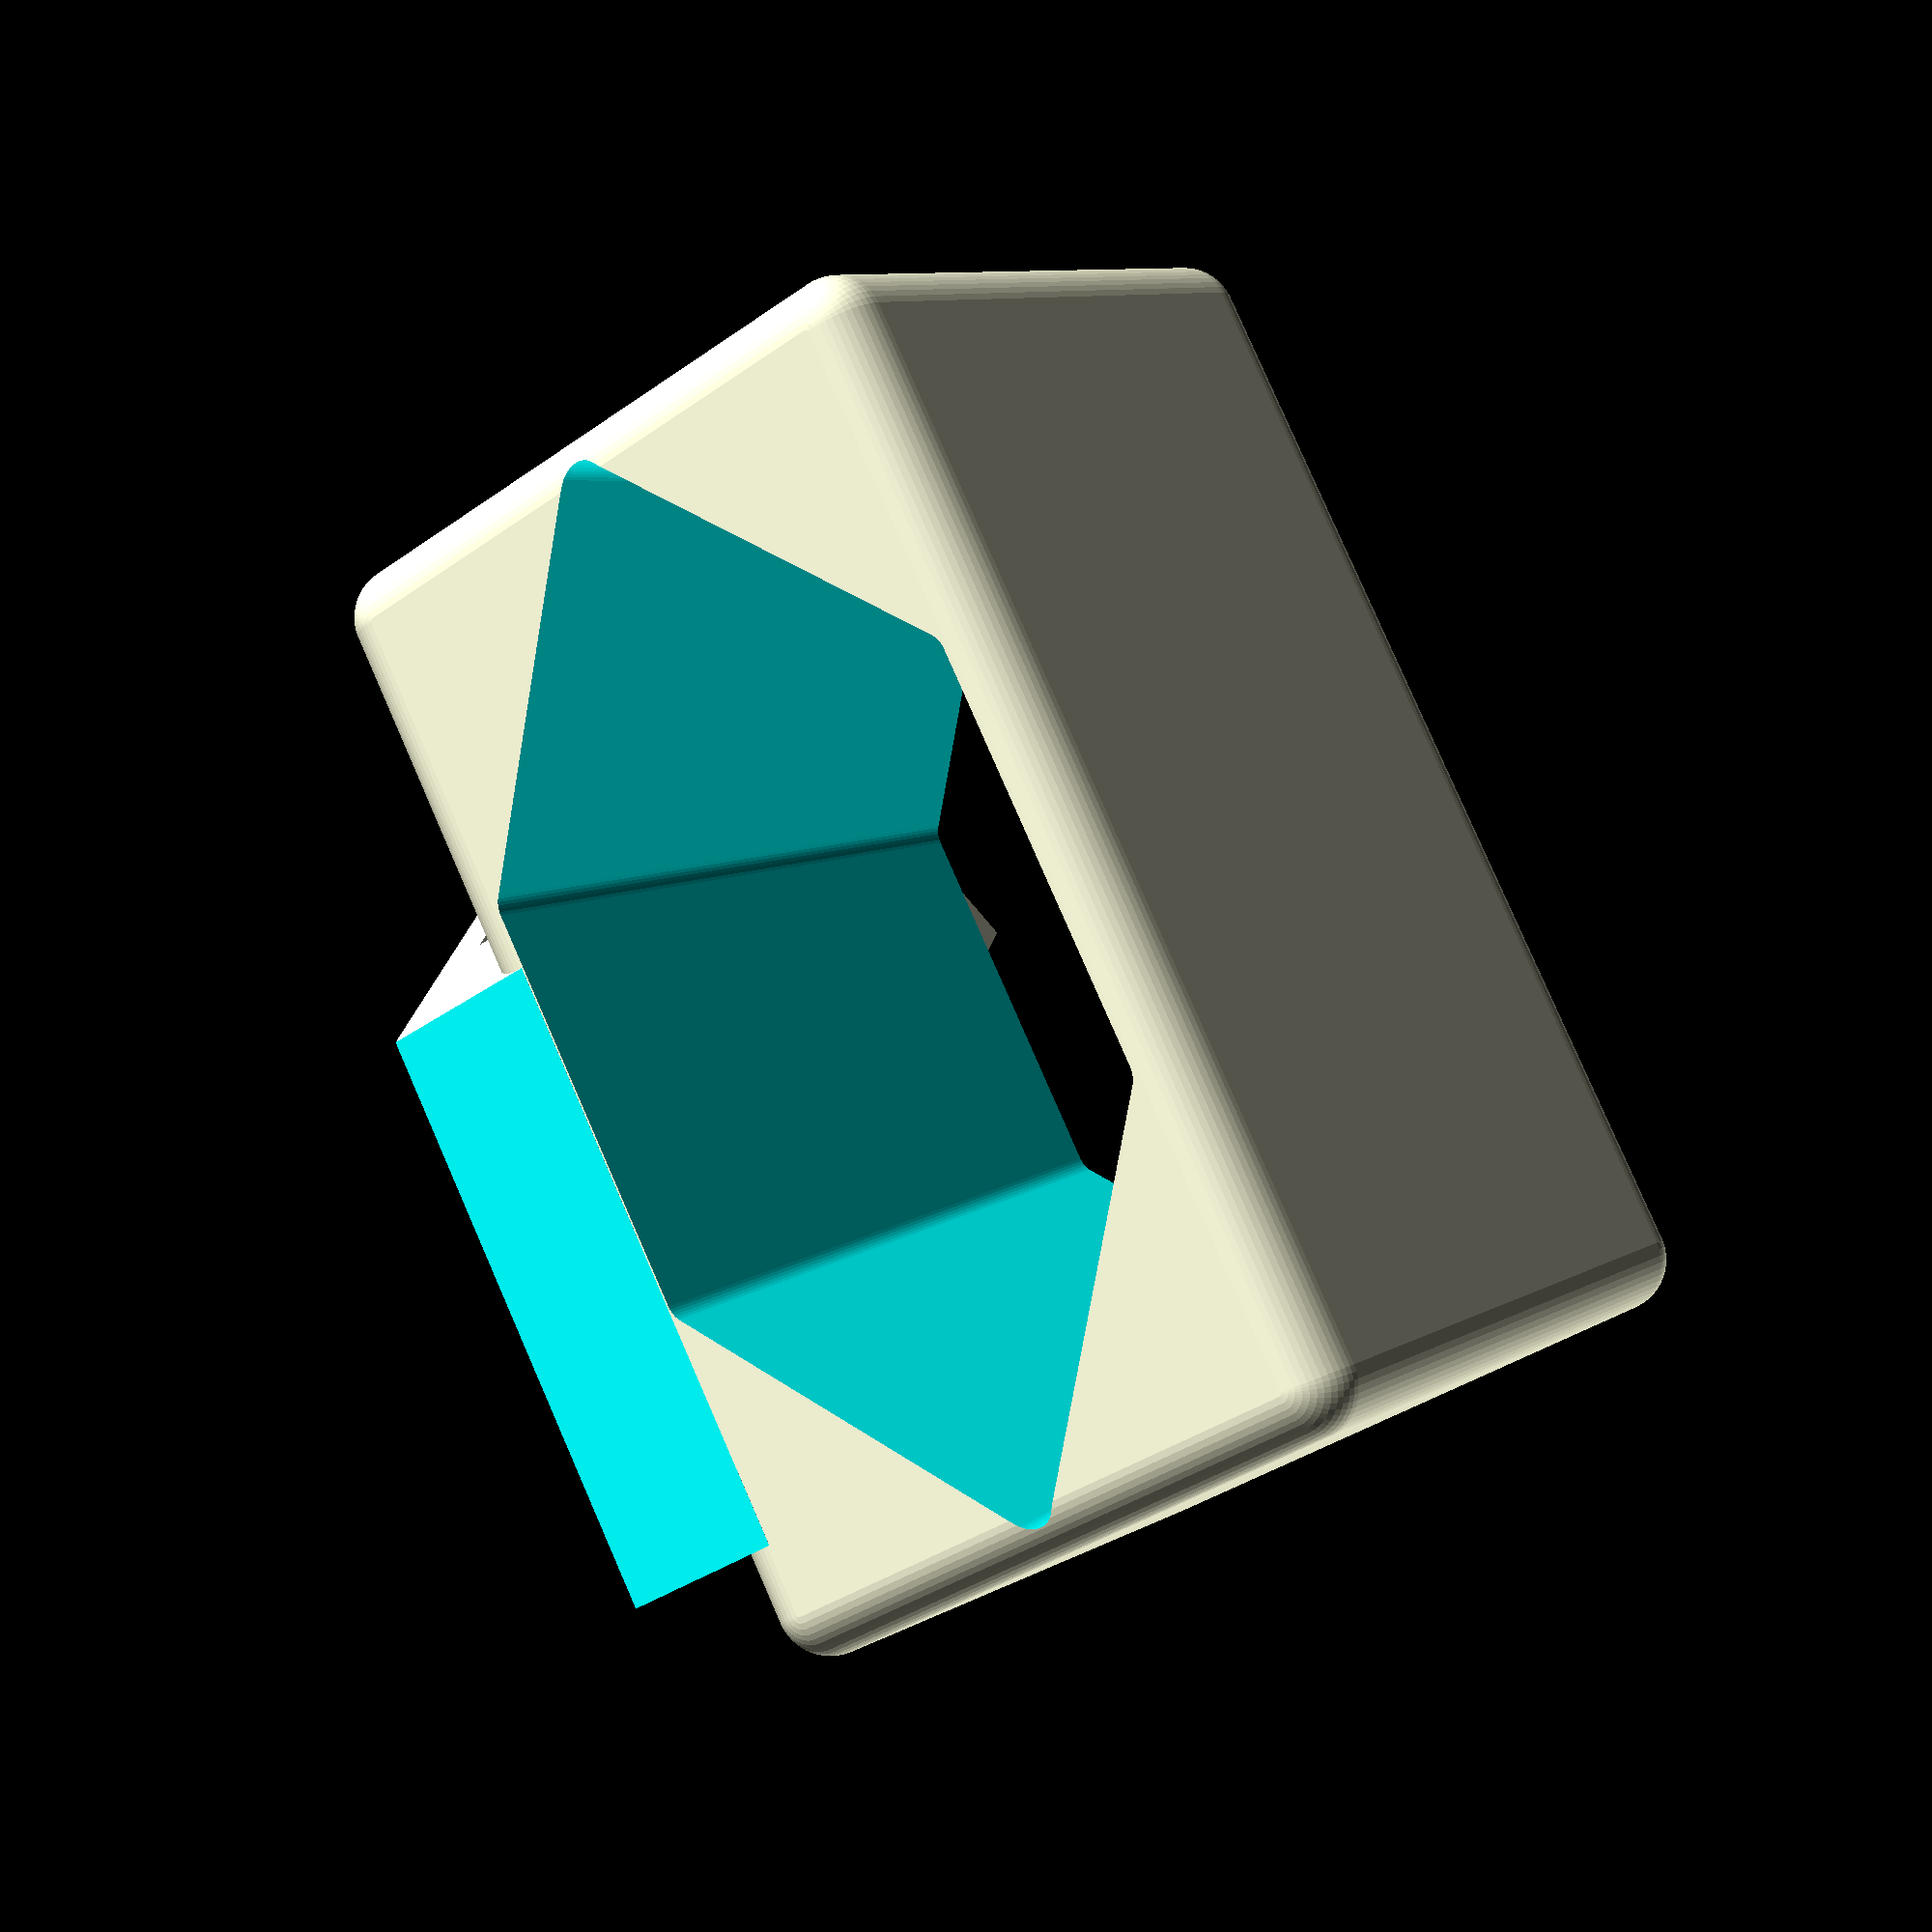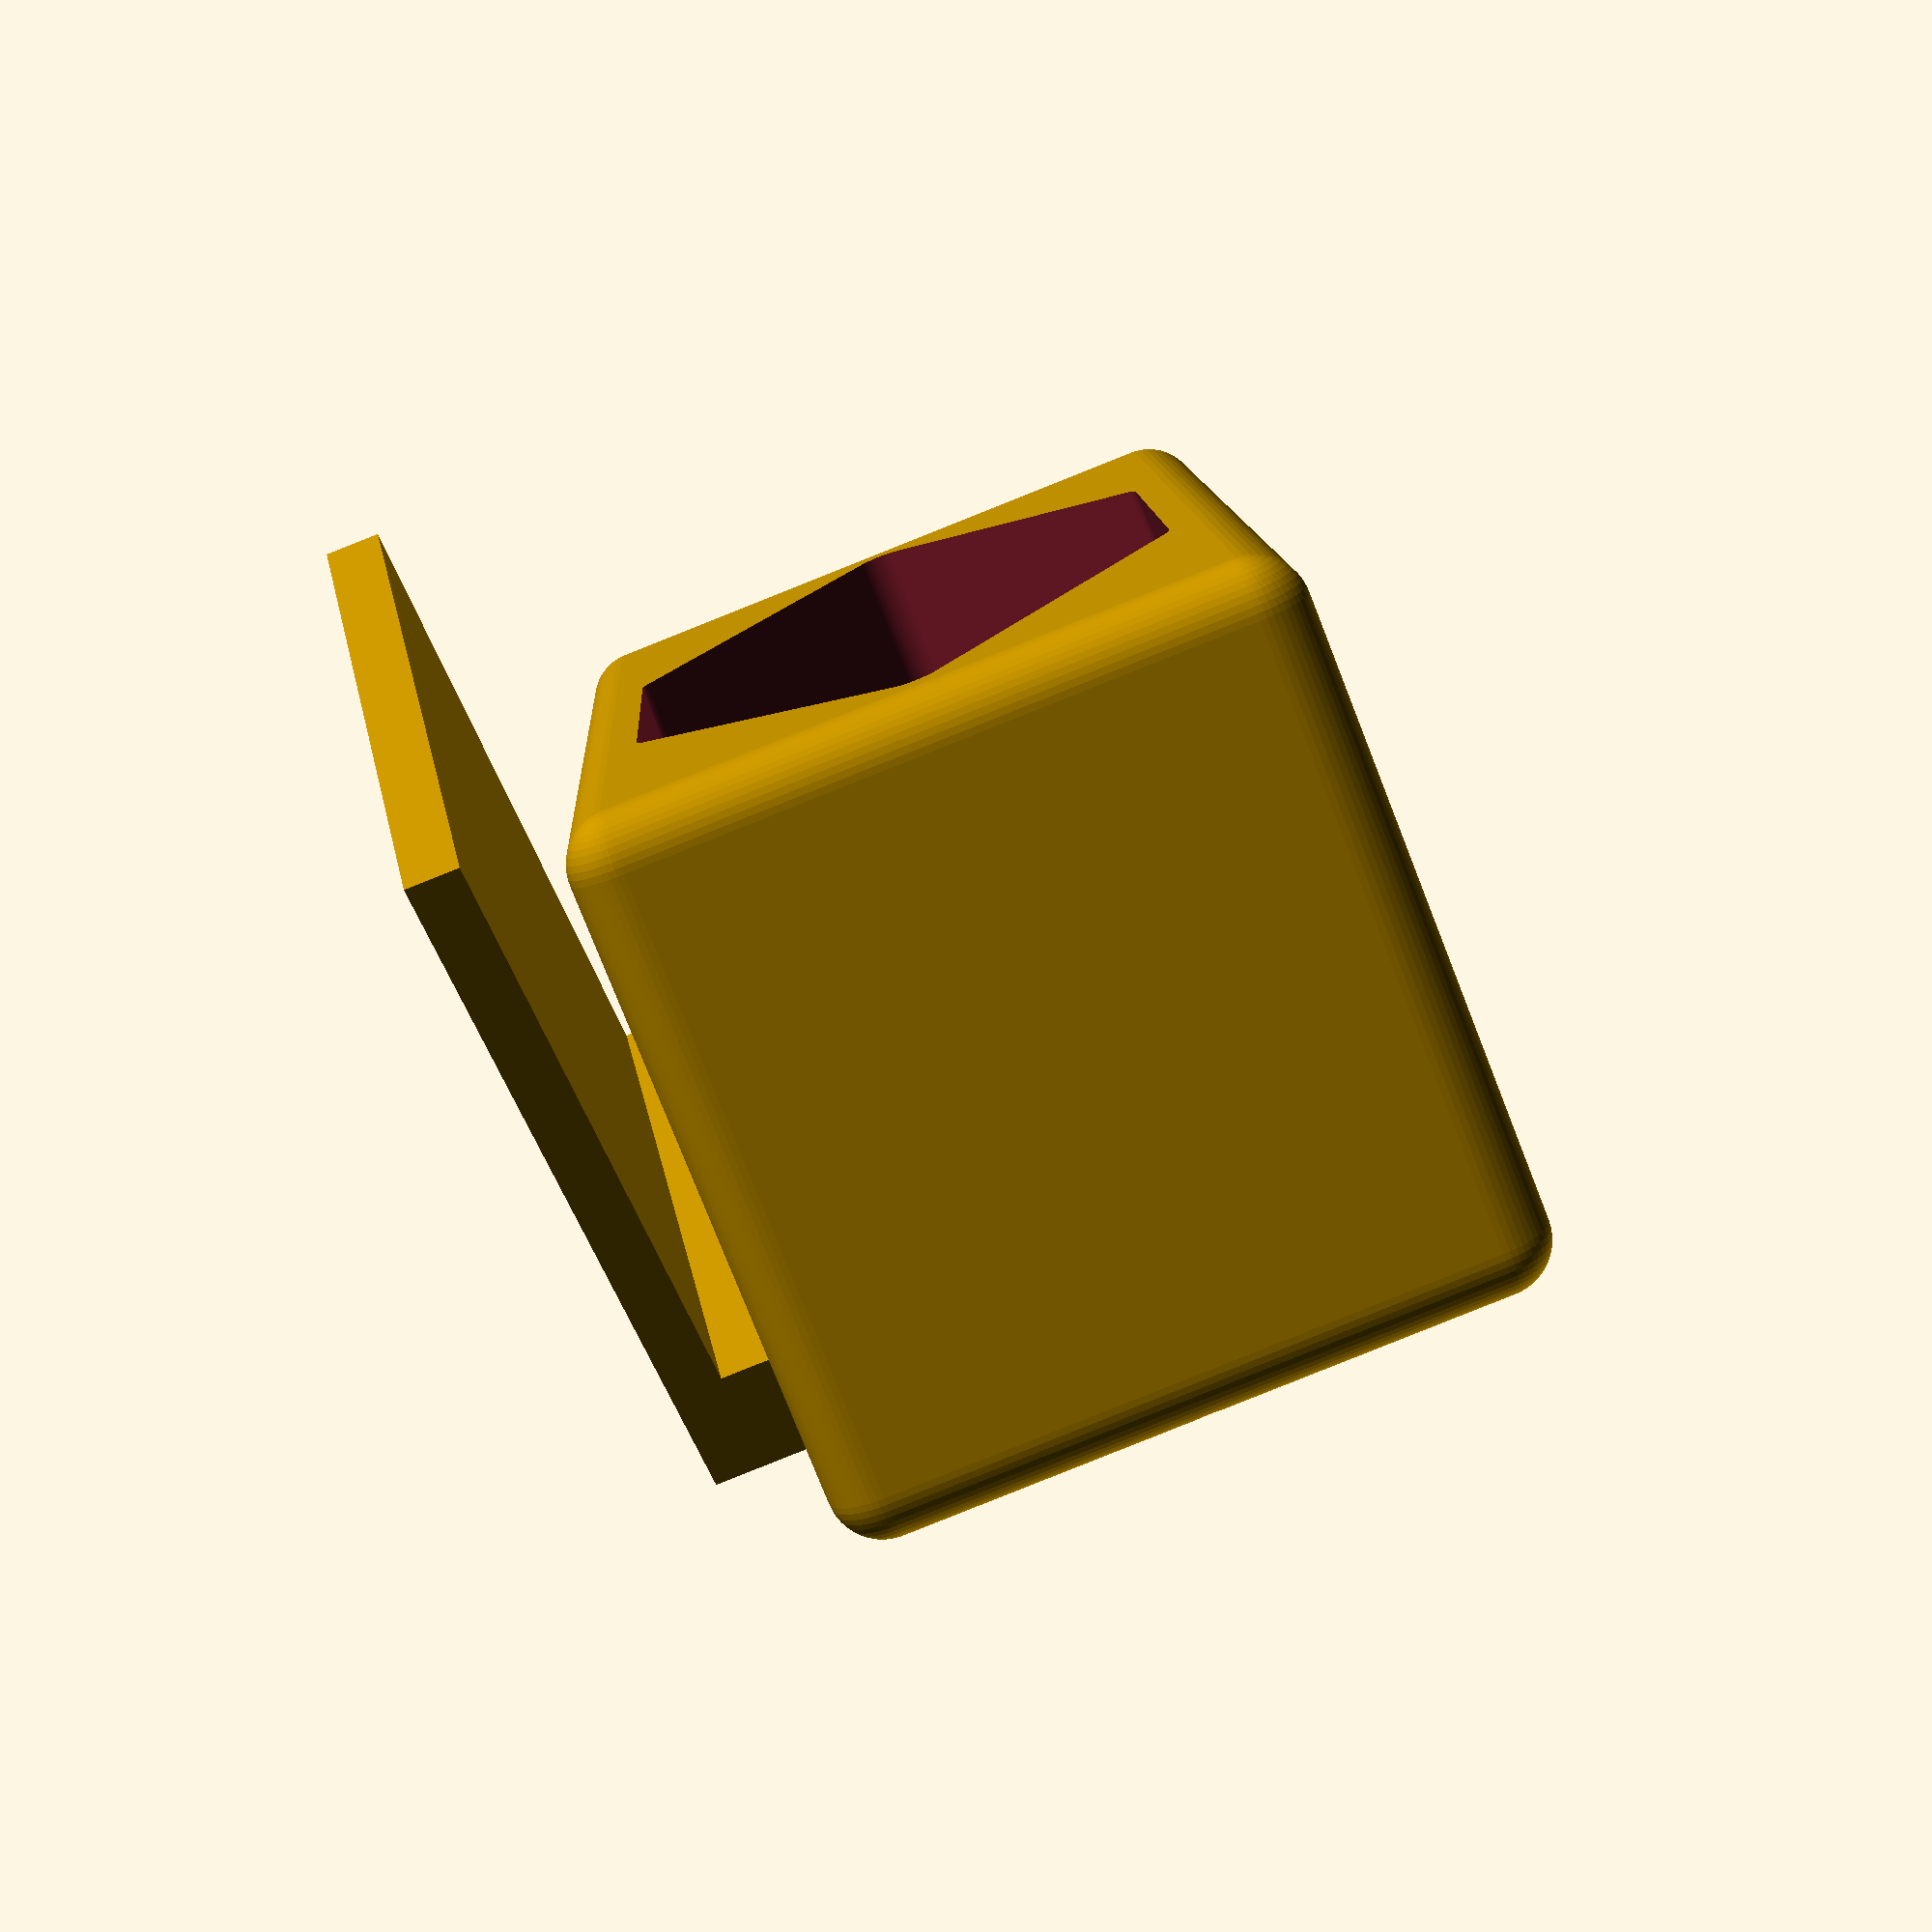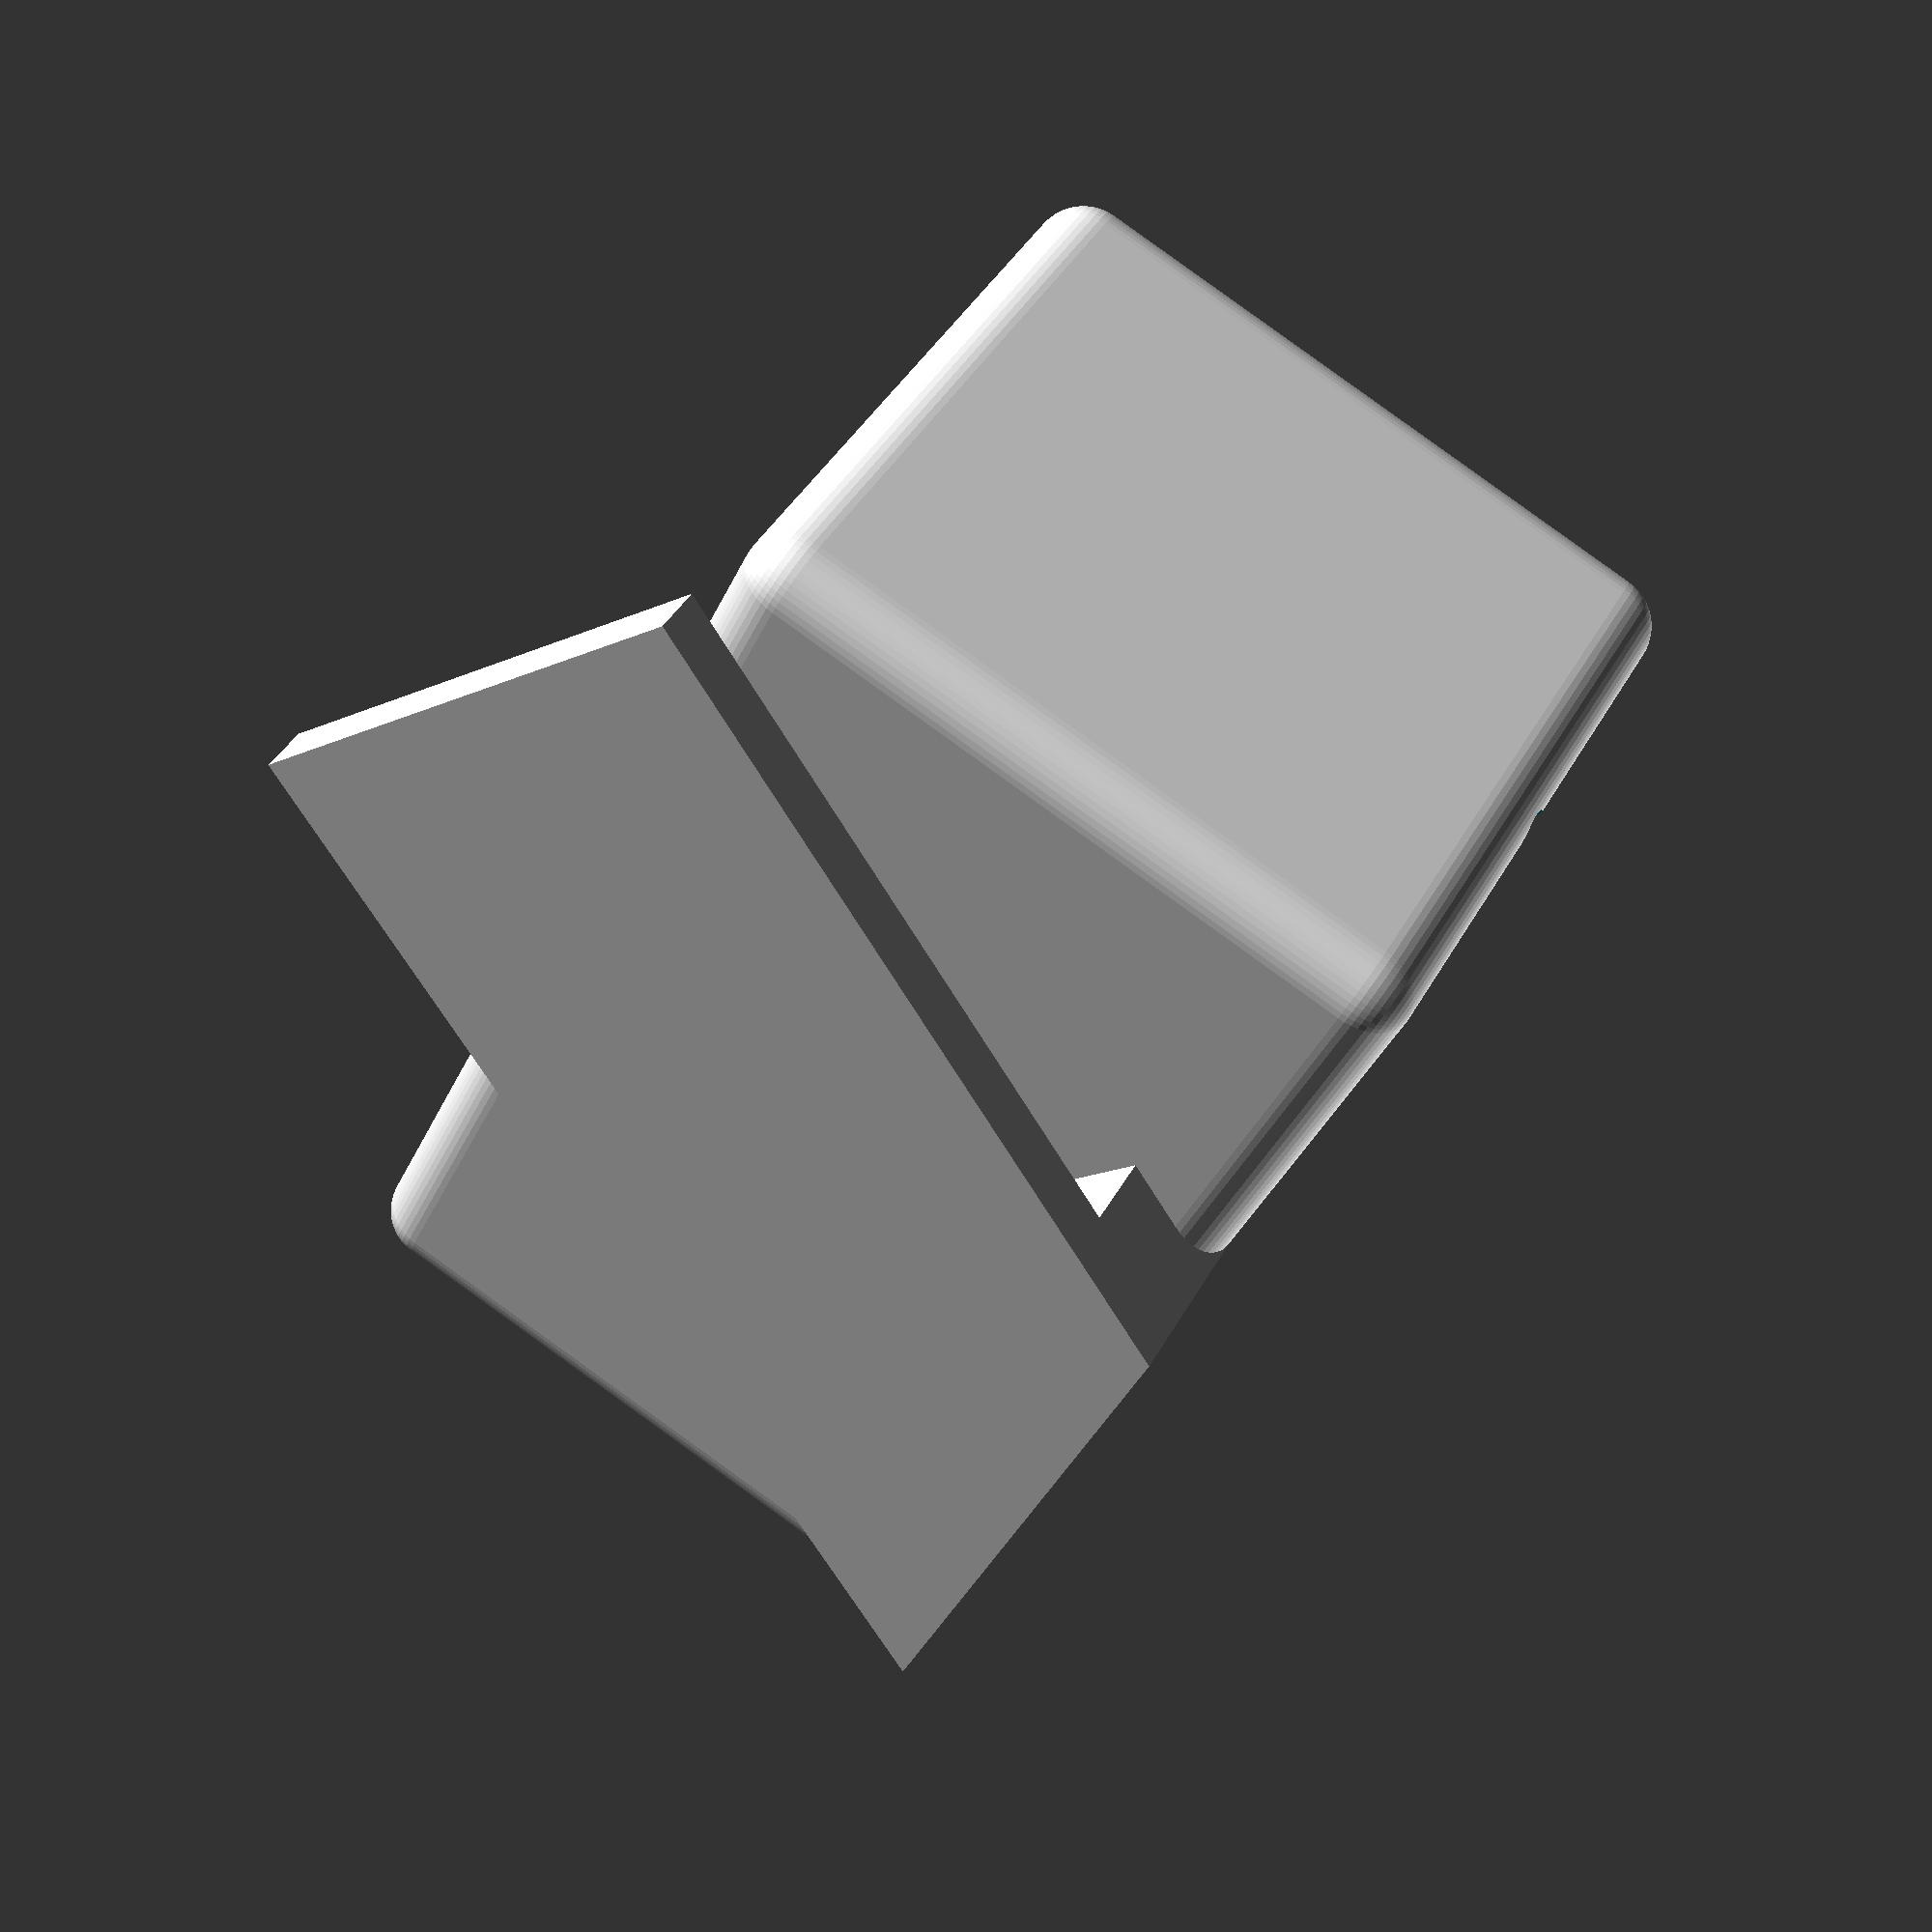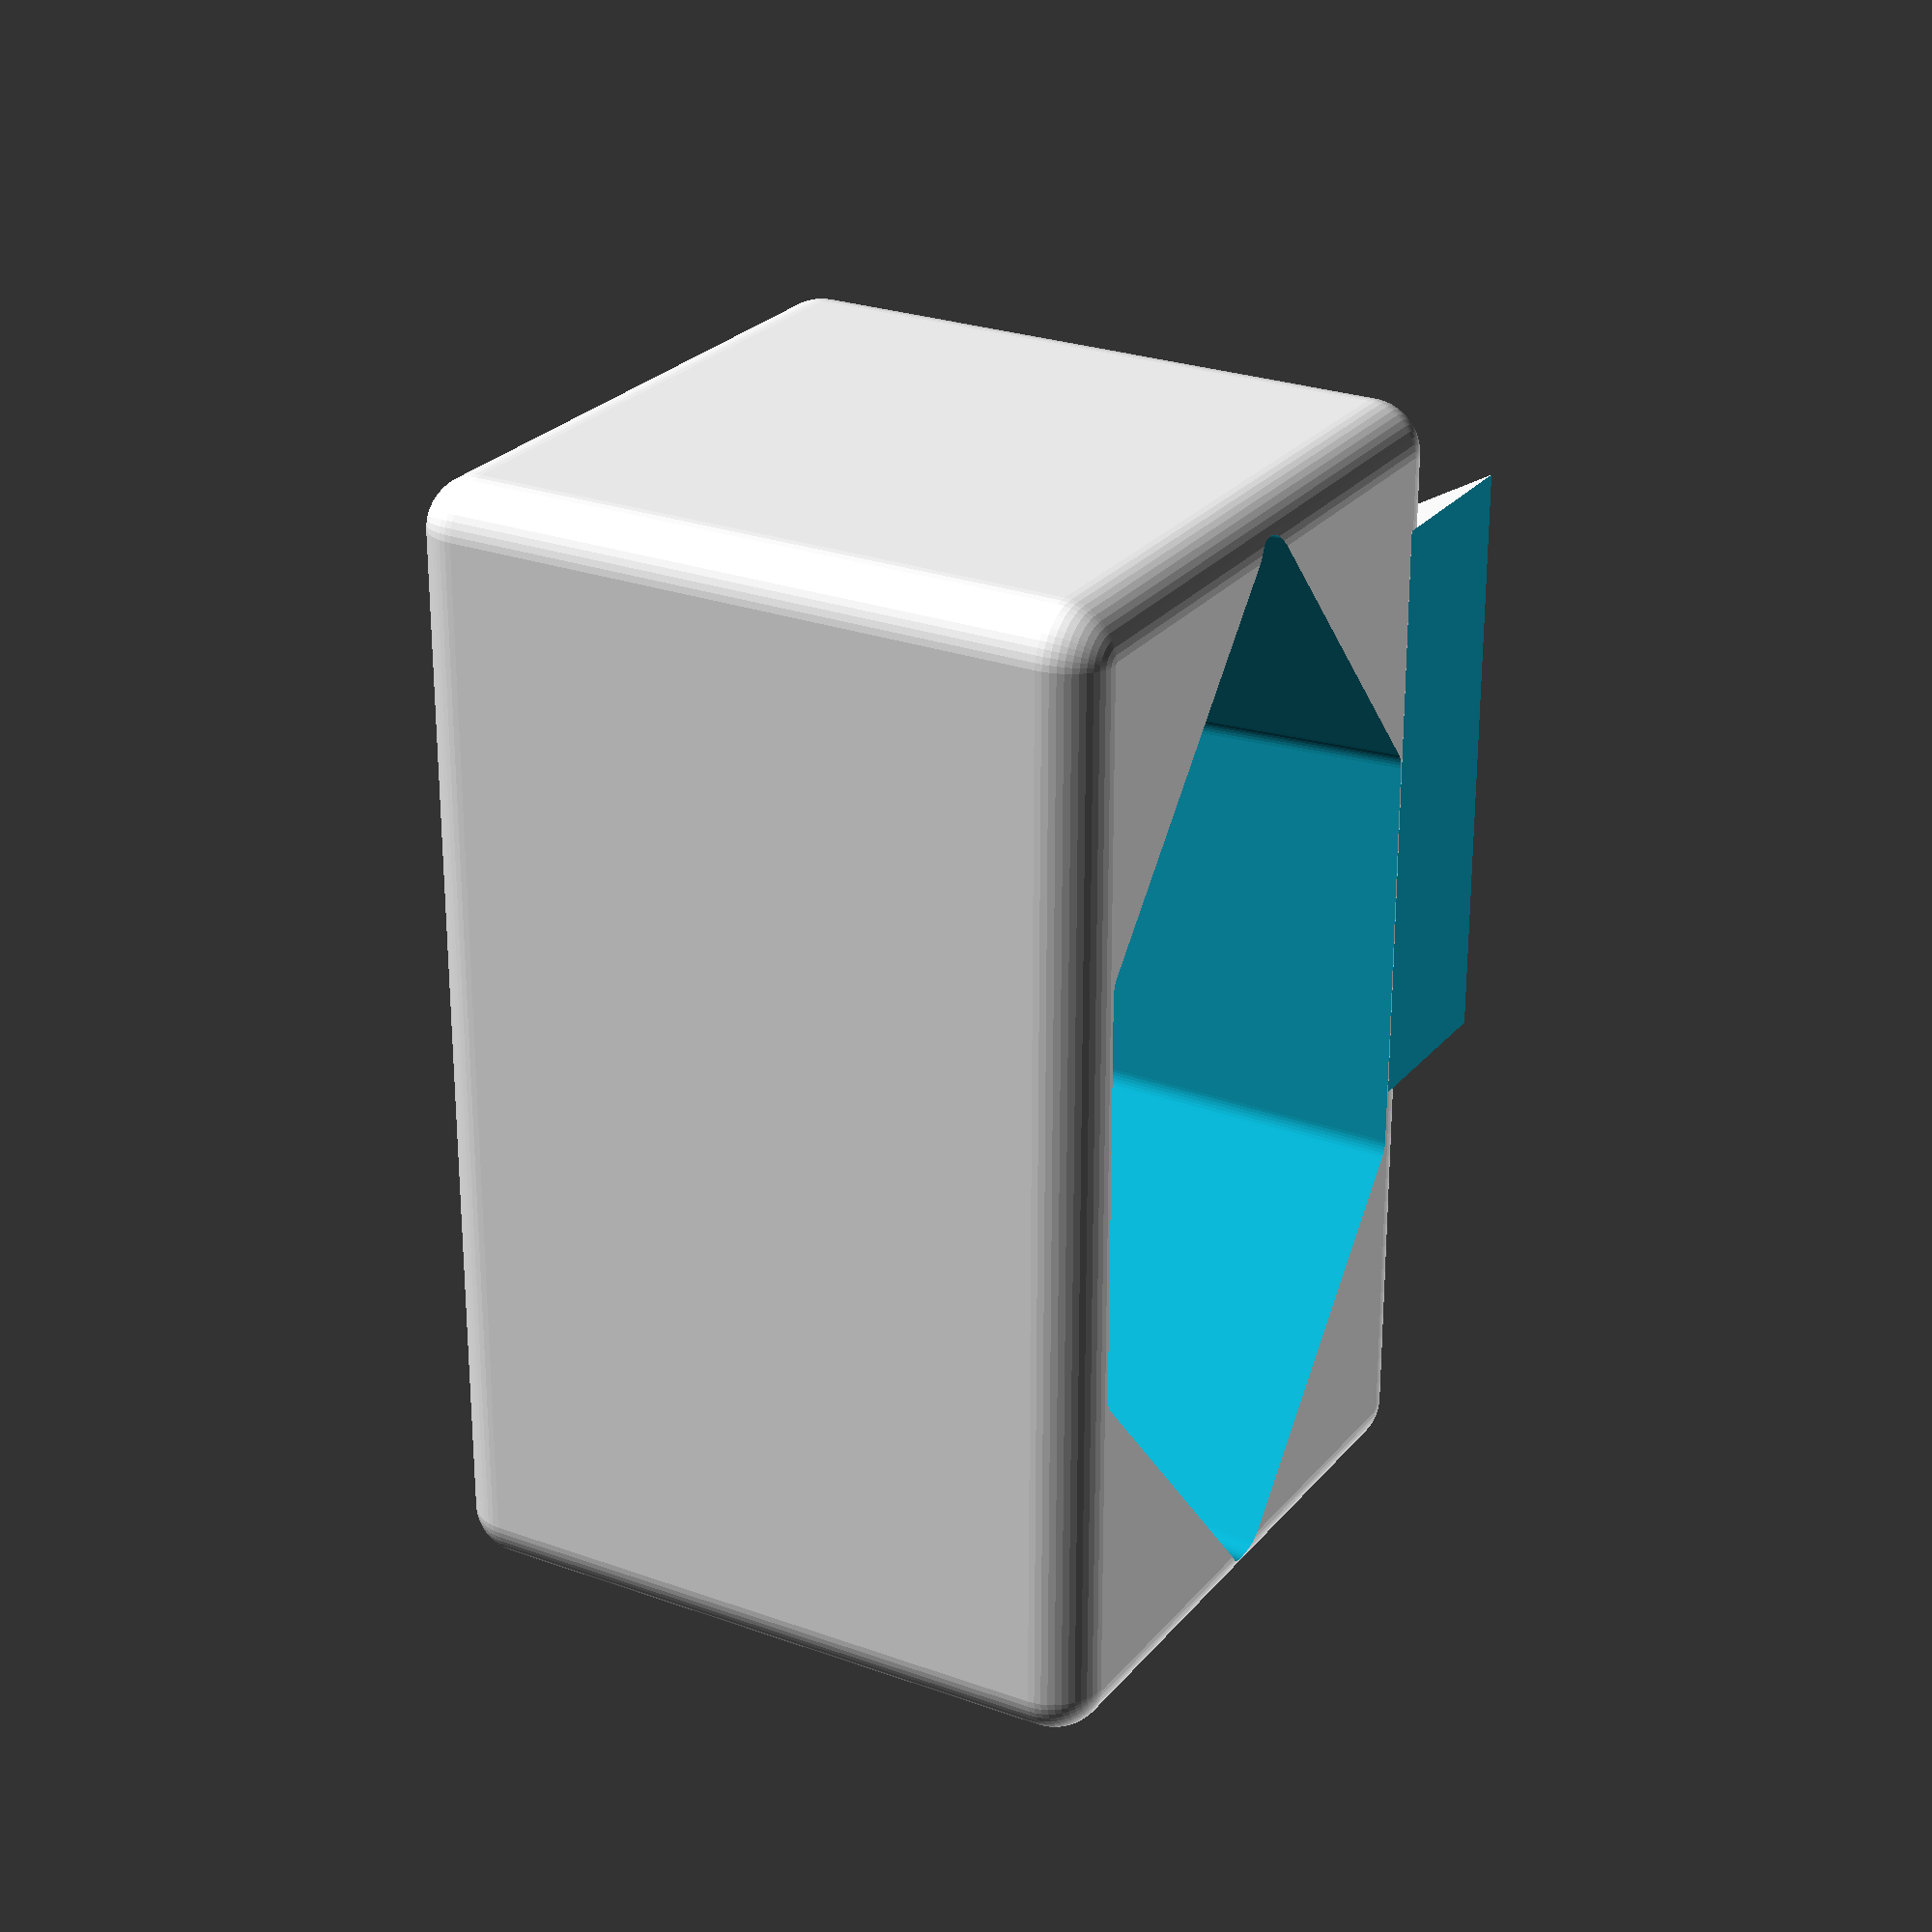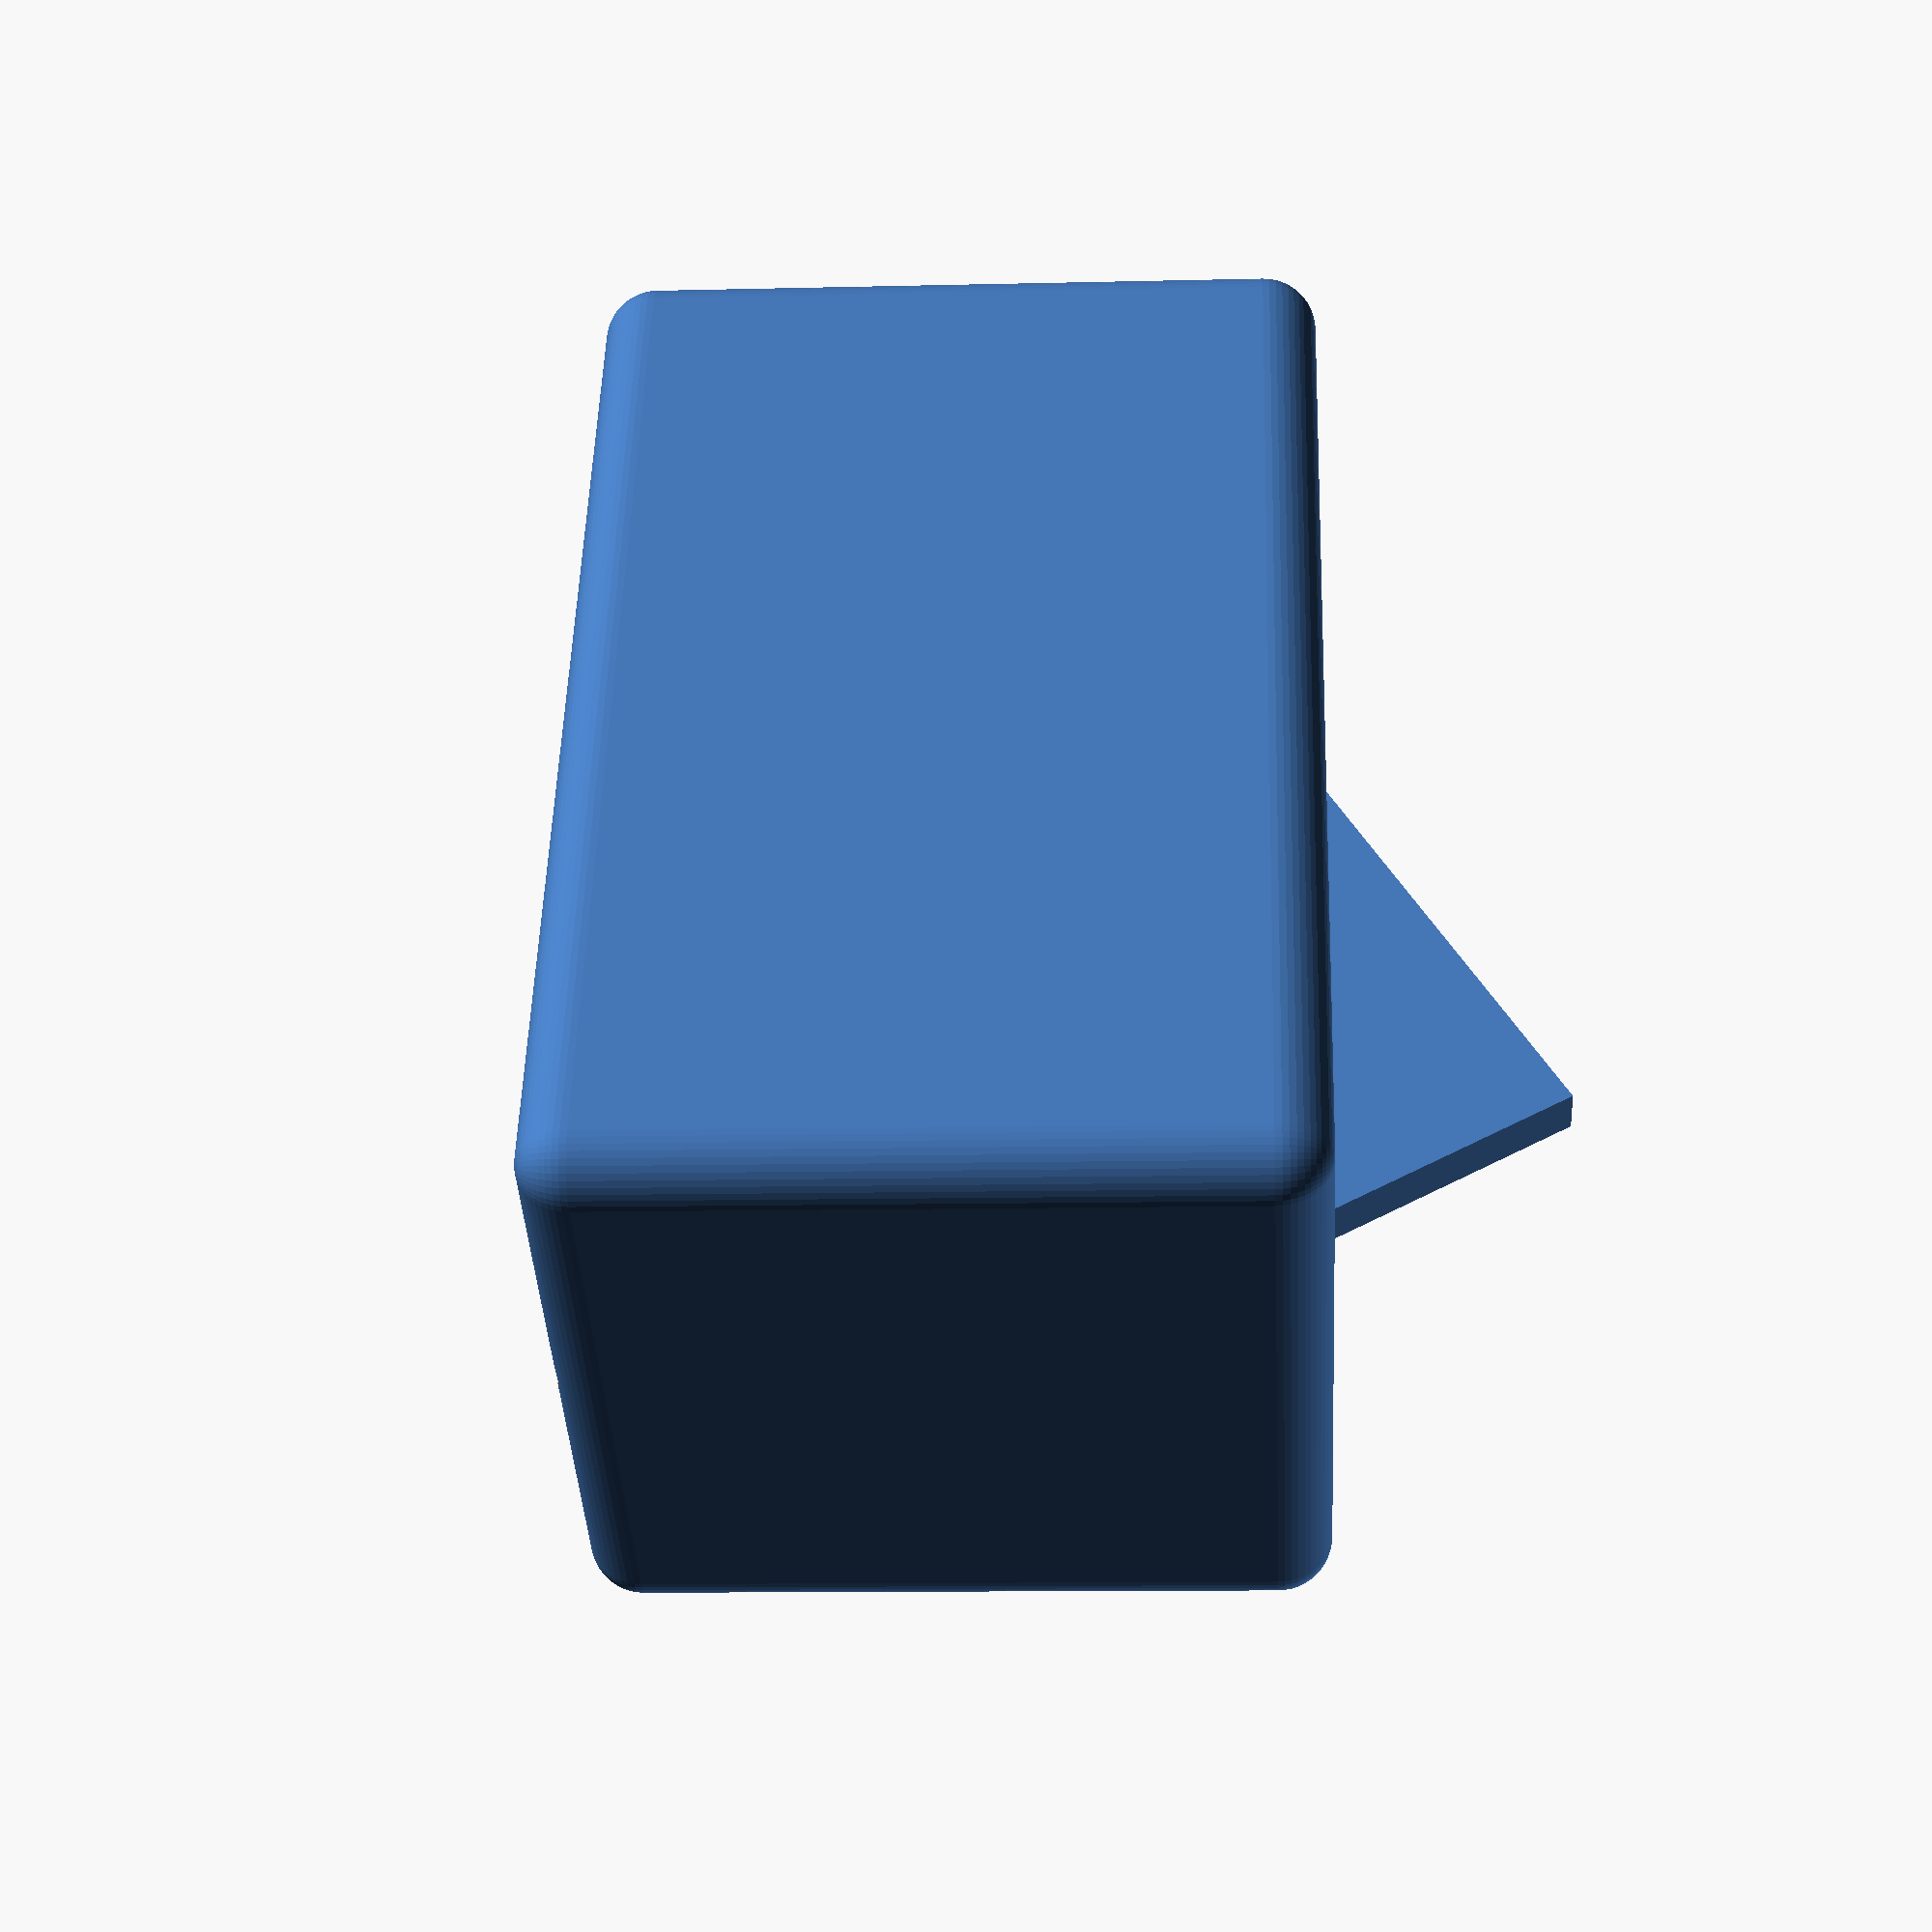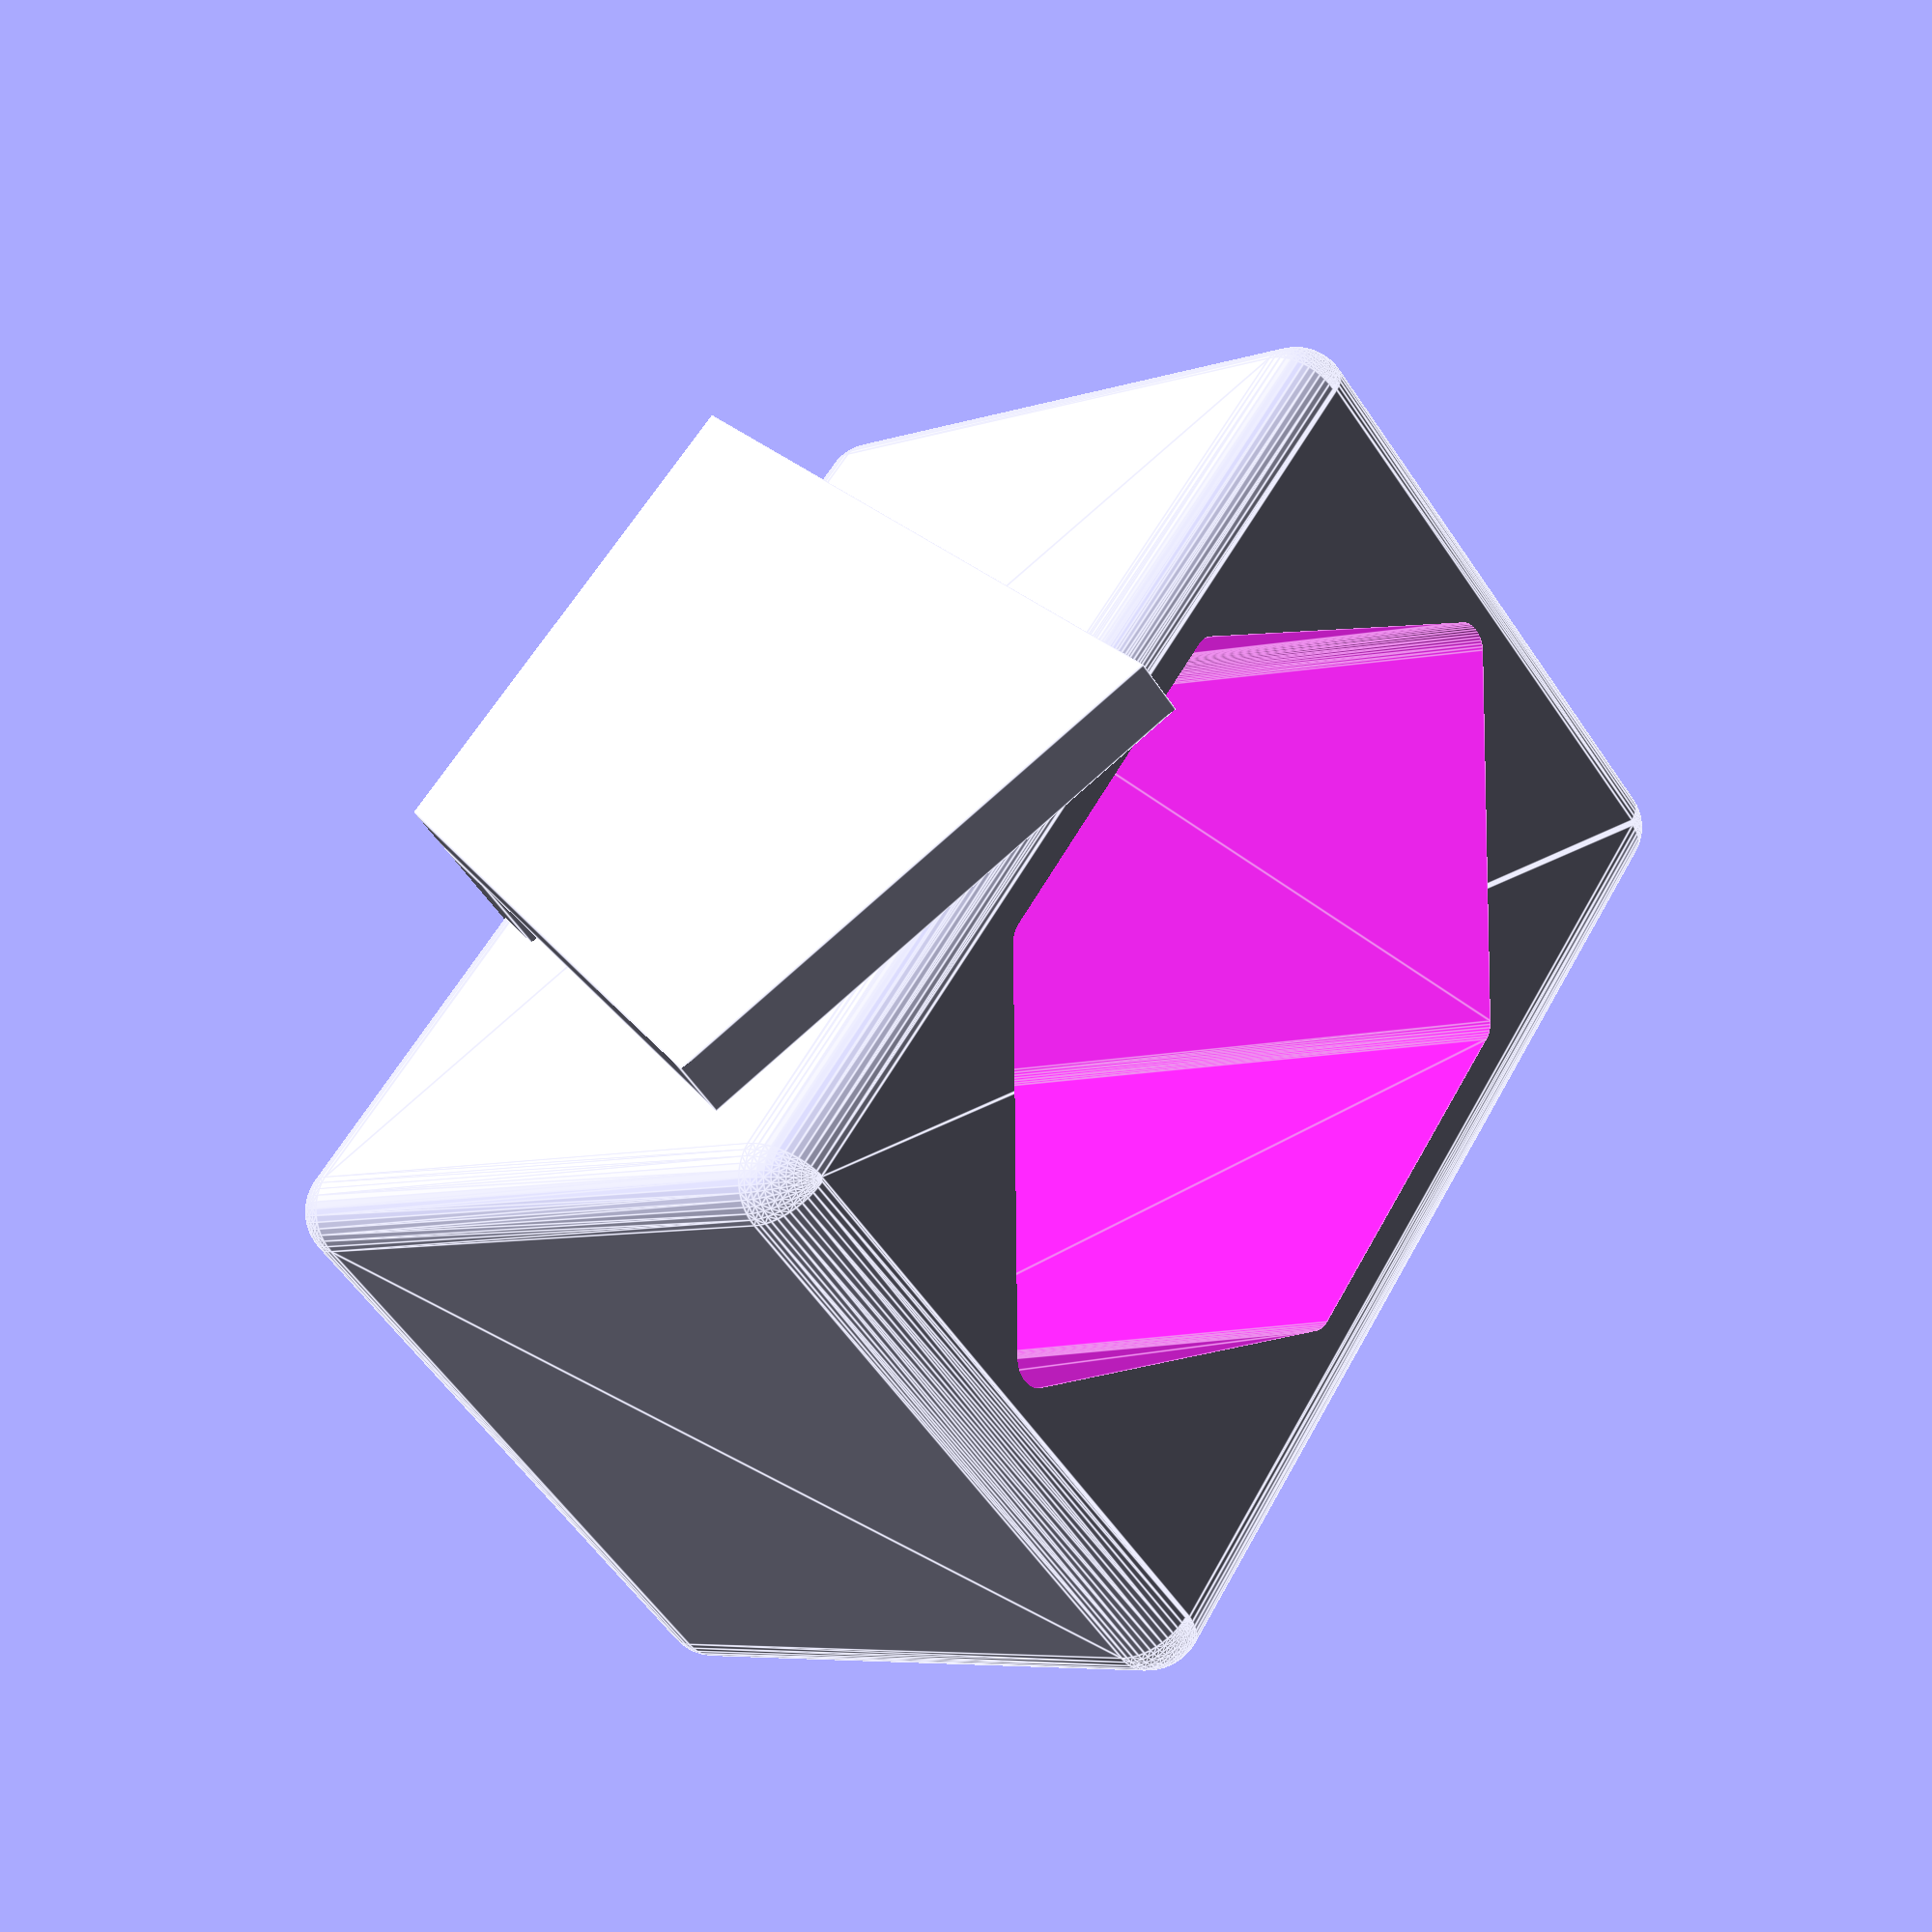
<openscad>
longueur_lame = 54;
largeur_lame = 28;
largeur_carre_lame = 21.5;
epaisseur = 3;
epaisseur_ceinture = 4.5;
em = 3;
detail = 50;
hauteur_fourreau = 35;

module lame(){
    translate([0,0,hauteur_fourreau+2*em])
    rotate([0,180,0])
    minkowski (){
    linear_extrude(hauteur_fourreau+2*em, scale=1.10)
    polygon(points=[
        [-largeur_lame/2,-largeur_carre_lame/2],
        [-largeur_lame/2,largeur_carre_lame/2],
        [0,longueur_lame/2],
        [largeur_lame/2,largeur_carre_lame/2],
        [largeur_lame/2,-largeur_carre_lame/2],
        [0,-longueur_lame/2]
    ], paths=[[0,1,2,3,4,5]]);
        sphere (em/2, $fn=detail);
	}
}


module porte_lame(){
    difference(){
        translate([0,0,hauteur_fourreau/2+em])
        minkowski (){
    		cube([longueur_lame+2*epaisseur, largeur_lame+2*epaisseur, hauteur_fourreau], center = true);
    		sphere (em, $fn=detail);
    	}
        rotate([0,0,90]) lame();
    }
}

module fourreau(){
    difference(){
        union(){
            porte_lame();
            translate([0,largeur_lame/2+epaisseur+em+epaisseur_ceinture,-15])
            rotate([0,-30,0])
            union(){
                translate([0,-(epaisseur_ceinture+em),0])cube([30,epaisseur_ceinture+em,25]);
                cube([30,epaisseur,65]);
            }
        }
        translate([0,0,-25])
        cube([100,100,50], center=true);
    }

}

fourreau();
</openscad>
<views>
elev=171.1 azim=298.8 roll=326.3 proj=p view=solid
elev=257.8 azim=86.9 roll=158.5 proj=p view=wireframe
elev=272.8 azim=49.2 roll=125.7 proj=p view=solid
elev=334.3 azim=270.0 roll=120.1 proj=p view=wireframe
elev=190.8 azim=299.1 roll=266.5 proj=p view=solid
elev=6.3 azim=310.0 roll=316.0 proj=p view=edges
</views>
